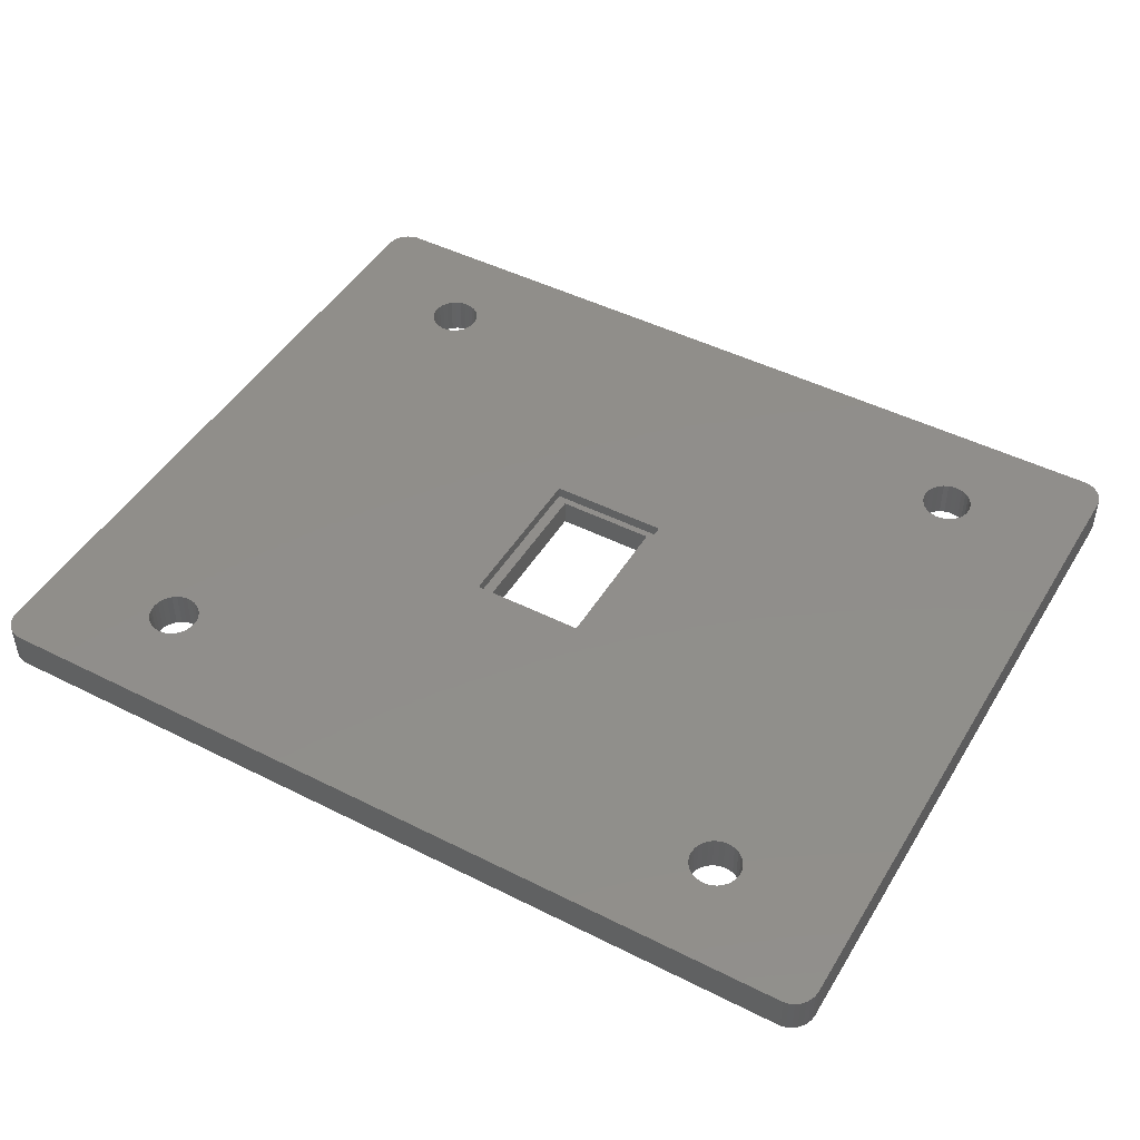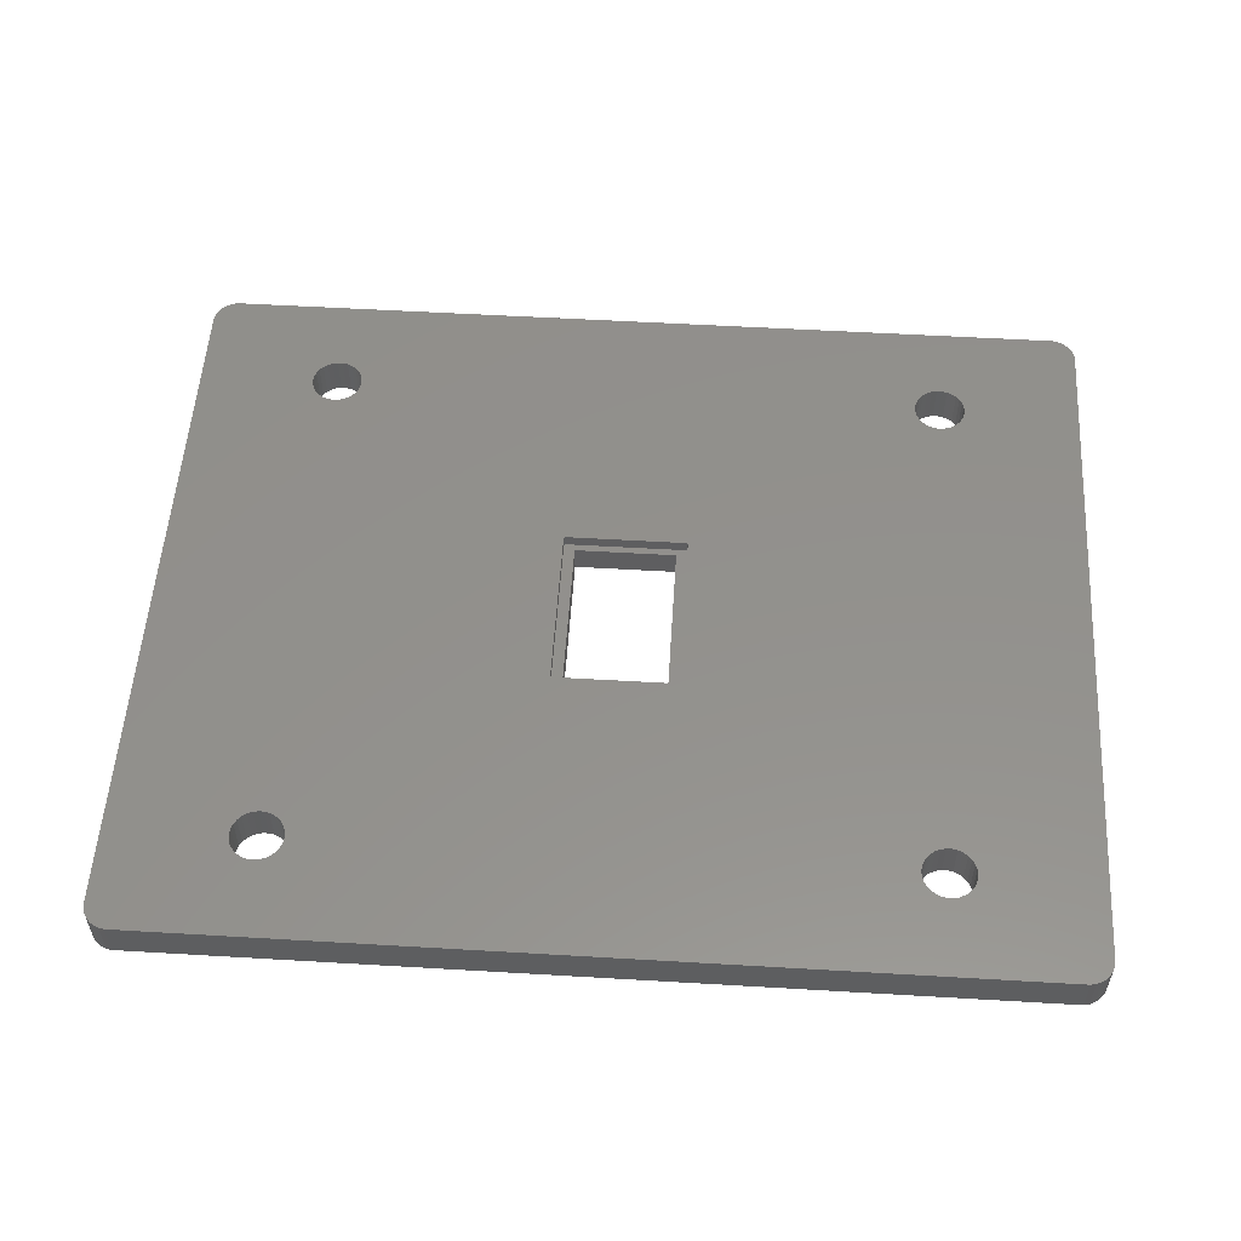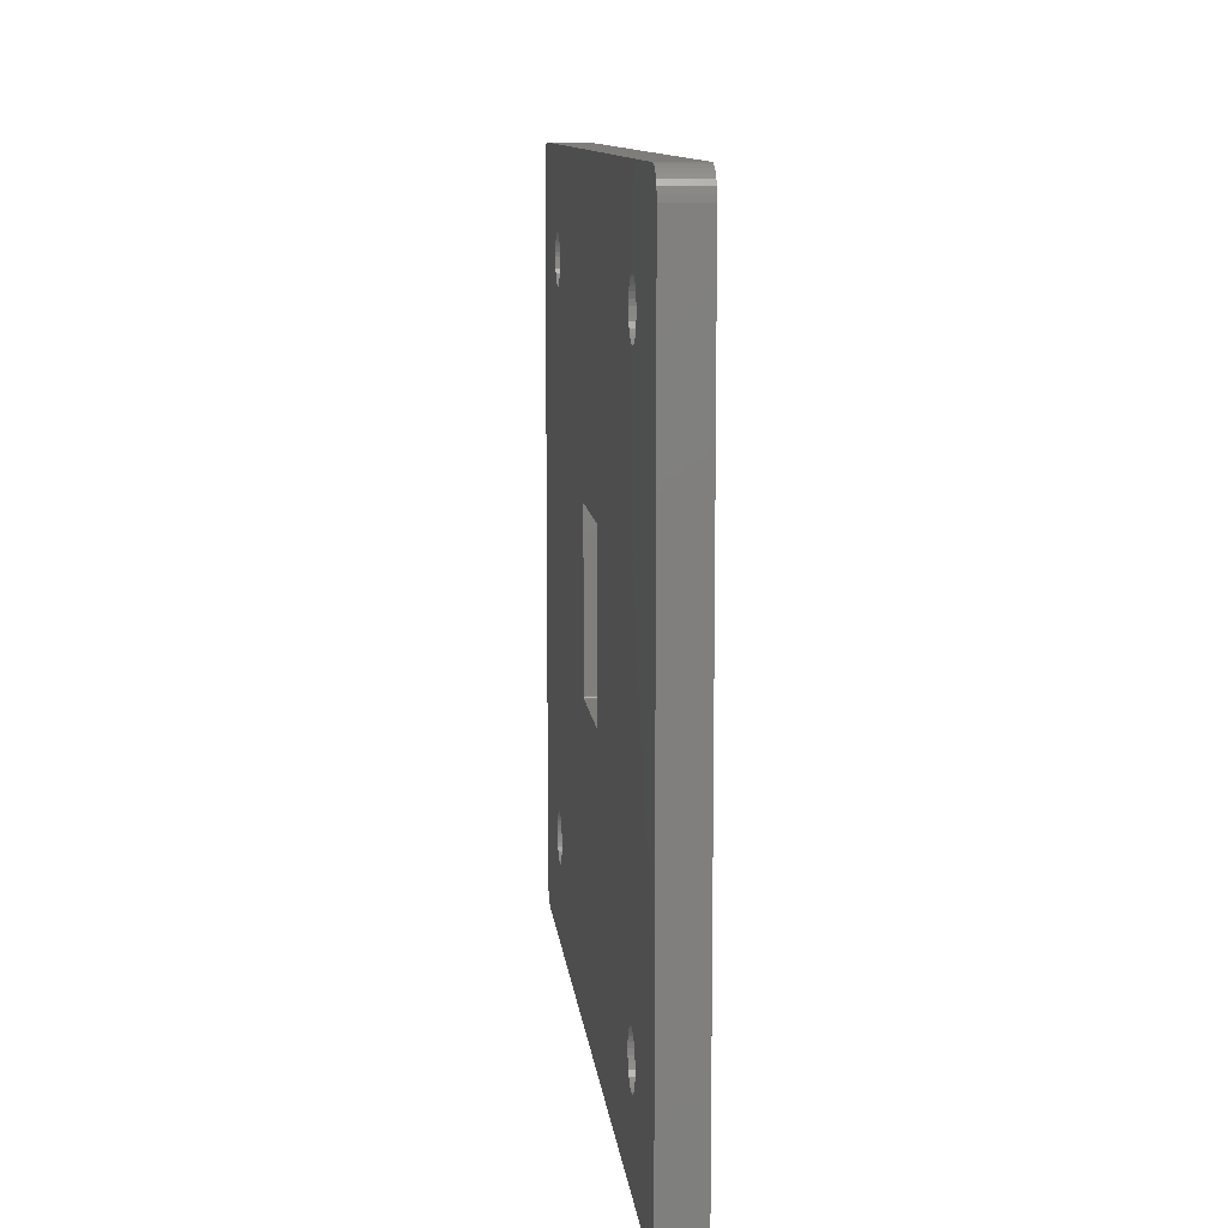
<metadata>
{"format":"stl","ext":"stl","renderer":"f3d","projection":"perspective","resolution":1024,"background":"white","views":[{"elev":46.7,"azim":29.8,"up":"+Z"},{"elev":54.3,"azim":-176.4,"up":"+Z"},{"elev":10.5,"azim":84.1,"up":"+Y"}]}
</metadata>
<code>
# stl→obj: 352 verts, 720 faces
v -37.37 -33.09 0
v -6.45 -9.875 0
v -37.03 -33.68 0
v -6.45 9.875 0
v -36.82 34.32 0
v -36.75 35 0
v -37.83 -32.58 0
v -37.03 33.68 0
v -38.38 -32.19 0
v -37.37 33.09 0
v -39 -31.91 0
v -37.83 32.58 0
v -39.66 -31.77 0
v -38.38 32.19 0
v -39 31.91 0
v -39.66 31.77 0
v -40.34 -31.77 0
v -40.34 31.77 0
v -41 -31.91 0
v -41 31.91 0
v -41.62 -32.19 0
v -41.62 32.19 0
v -42.17 -32.58 0
v -42.17 32.58 0
v -42.63 -33.09 0
v -42.63 33.09 0
v -58.25 -45 0
v -42.97 -33.68 0
v -43.18 -34.32 0
v -58.25 45 0
v -43.25 -35 0
v -42.97 33.68 0
v 42.63 -33.09 0
v 58.25 -45 0
v 42.97 -33.68 0
v 58.25 45 0
v 43.18 34.32 0
v 43.25 35 0
v 42.97 33.68 0
v 42.63 33.09 0
v 42.17 -32.58 0
v 42.17 32.58 0
v 41.62 -32.19 0
v 41.62 32.19 0
v 41 -31.91 0
v 41 31.91 0
v 40.34 -31.77 0
v 40.34 31.77 0
v 39.66 -31.77 0
v 39.66 31.77 0
v 6.45 -9.875 0
v 39 -31.91 0
v 38.38 -32.19 0
v 6.45 9.875 0
v 37.83 -32.58 0
v 39 31.91 0
v 37.37 -33.09 0
v 38.38 32.19 0
v 37.03 -33.68 0
v 37.83 32.58 0
v 36.82 -34.32 0
v 37.37 33.09 0
v 36.75 -35 0
v 37.03 33.68 0
v 55.34 -48.23 0
v 58.18 -45.68 0
v 43.18 -34.32 0
v 43.25 -35 0
v 57.97 -46.32 0
v 57.63 -46.91 0
v 43.18 35.68 0
v 57.17 -47.42 0
v 42.97 36.32 0
v 56.62 -47.81 0
v 55.34 48.23 0
v 56 -48.09 0
v 58.18 45.68 0
v 42.97 -36.32 0
v 57.97 46.32 0
v 57.63 46.91 0
v 57.17 47.42 0
v 43.18 -35.68 0
v 42.63 -36.91 0
v 42.17 -37.42 0
v 41.62 -37.81 0
v 41 -38.09 0
v 40.34 -38.23 0
v 39.66 -38.23 0
v 39 -38.09 0
v 38.38 -37.81 0
v 36.82 34.32 0
v 36.82 -35.68 0
v 37.03 -36.32 0
v -37.03 -36.32 0
v 37.37 -36.91 0
v -37.37 -36.91 0
v 37.83 -37.42 0
v -37.83 -37.42 0
v -36.82 -34.32 0
v -36.75 -35 0
v -38.38 -37.81 0
v -36.82 -35.68 0
v -55.34 -48.23 0
v -39 -38.09 0
v -39.66 -38.23 0
v -43.18 -35.68 0
v -42.97 -36.32 0
v -42.63 -36.91 0
v -42.17 -37.42 0
v -41.62 -37.81 0
v -41 -38.09 0
v -40.34 -38.23 0
v 56.62 47.81 0
v 56 48.09 0
v 42.63 36.91 0
v 42.17 37.42 0
v 41.62 37.81 0
v 41 38.09 0
v 40.34 38.23 0
v 39.66 38.23 0
v 39 38.09 0
v 38.38 37.81 0
v 36.75 35 0
v 36.82 35.68 0
v 37.03 36.32 0
v -37.03 36.32 0
v 37.37 36.91 0
v -37.37 36.91 0
v -36.82 35.68 0
v 37.83 37.42 0
v -37.83 37.42 0
v -38.38 37.81 0
v -55.34 48.23 0
v -39 38.09 0
v -39.66 38.23 0
v -40.34 38.23 0
v -43.18 34.32 0
v -41 38.09 0
v -41.62 37.81 0
v -42.17 37.42 0
v -42.63 36.91 0
v -42.97 36.32 0
v -43.18 35.68 0
v -43.25 35 0
v -56 -48.09 0
v -56.62 -47.81 0
v -57.17 -47.42 0
v -56 48.09 0
v -57.63 -46.91 0
v -56.62 47.81 0
v -57.97 -46.32 0
v -57.17 47.42 0
v -58.18 -45.68 0
v -57.63 46.91 0
v -57.97 46.32 0
v -58.18 45.68 0
v -37.83 32.58 5
v -7.856 10.6 5
v -37.37 33.09 5
v -7.875 -10.5 5
v -36.82 -34.32 5
v -36.75 -35 5
v -38.38 32.19 5
v -37.03 -33.68 5
v -7.875 10.5 5
v -37.37 -33.09 5
v -39 31.91 5
v -37.83 -32.58 5
v -39.66 31.77 5
v -38.38 -32.19 5
v -39 -31.91 5
v -39.66 -31.77 5
v -40.34 31.77 5
v -40.34 -31.77 5
v -41 31.91 5
v -41 -31.91 5
v -41.62 32.19 5
v -41.62 -32.19 5
v -42.17 32.58 5
v -42.17 -32.58 5
v -42.63 33.09 5
v -42.63 -33.09 5
v -58.25 45 5
v -42.97 33.68 5
v -43.18 34.32 5
v -58.25 -45 5
v -43.25 35 5
v -42.97 -33.68 5
v 42.63 33.09 5
v 58.25 45 5
v 42.97 33.68 5
v 58.25 -45 5
v 43.18 -34.32 5
v 43.25 -35 5
v 42.97 -33.68 5
v 42.63 -33.09 5
v 42.17 32.58 5
v 42.17 -32.58 5
v 41.62 32.19 5
v 41.62 -32.19 5
v 41 31.91 5
v 41 -31.91 5
v 40.34 31.77 5
v 40.34 -31.77 5
v 39.66 31.77 5
v 39.66 -31.77 5
v 7.875 10.5 5
v 39 31.91 5
v 38.38 32.19 5
v 7.875 -10.5 5
v 7.856 10.6 5
v 37.83 32.58 5
v 39 -31.91 5
v 37.37 33.09 5
v 38.38 -32.19 5
v 7.802 10.68 5
v 37.03 33.68 5
v 7.856 -10.6 5
v 7.721 10.73 5
v 36.82 34.32 5
v 37.83 -32.58 5
v 36.75 35 5
v 37.37 -33.09 5
v 55.34 48.23 5
v 58.18 45.68 5
v 43.18 34.32 5
v 43.25 35 5
v 57.97 46.32 5
v 57.63 46.91 5
v 43.18 -35.68 5
v 57.17 47.42 5
v 42.97 -36.32 5
v 56.62 47.81 5
v 55.34 -48.23 5
v 56 48.09 5
v 58.18 -45.68 5
v 42.97 36.32 5
v 57.97 -46.32 5
v 57.63 -46.91 5
v 57.17 -47.42 5
v 43.18 35.68 5
v 42.63 36.91 5
v 42.17 37.42 5
v 41.62 37.81 5
v 41 38.09 5
v 40.34 38.23 5
v 39.66 38.23 5
v 39 38.09 5
v 38.38 37.81 5
v 7.802 -10.68 5
v 7.625 10.75 5
v 36.82 35.68 5
v 37.03 36.32 5
v -37.03 36.32 5
v 37.37 36.91 5
v -37.37 36.91 5
v 37.83 37.42 5
v -7.625 10.75 5
v -37.83 37.42 5
v -38.38 37.81 5
v -7.802 10.68 5
v -37.03 33.68 5
v -7.721 10.73 5
v -36.82 34.32 5
v -36.75 35 5
v -36.82 35.68 5
v -55.34 48.23 5
v -39 38.09 5
v -39.66 38.23 5
v -43.18 35.68 5
v -42.97 36.32 5
v -42.63 36.91 5
v -42.17 37.42 5
v -41.62 37.81 5
v -41 38.09 5
v -40.34 38.23 5
v 56.62 -47.81 5
v 56 -48.09 5
v 42.63 -36.91 5
v 42.17 -37.42 5
v 41.62 -37.81 5
v 41 -38.09 5
v 40.34 -38.23 5
v 39.66 -38.23 5
v 39 -38.09 5
v 38.38 -37.81 5
v 37.03 -33.68 5
v 7.721 -10.73 5
v 36.82 -34.32 5
v 36.75 -35 5
v 7.625 -10.75 5
v 36.82 -35.68 5
v 37.03 -36.32 5
v -7.625 -10.75 5
v -37.03 -36.32 5
v 37.37 -36.91 5
v -37.37 -36.91 5
v 37.83 -37.42 5
v -7.721 -10.73 5
v -7.856 -10.6 5
v -7.802 -10.68 5
v -36.82 -35.68 5
v -37.83 -37.42 5
v -38.38 -37.81 5
v -55.34 -48.23 5
v -39 -38.09 5
v -39.66 -38.23 5
v -40.34 -38.23 5
v -43.18 -34.32 5
v -41 -38.09 5
v -41.62 -37.81 5
v -42.17 -37.42 5
v -42.63 -36.91 5
v -42.97 -36.32 5
v -43.18 -35.68 5
v -43.25 -35 5
v -56 48.09 5
v -56.62 47.81 5
v -57.17 47.42 5
v -56 -48.09 5
v -57.63 46.91 5
v -56.62 -47.81 5
v -57.97 46.32 5
v -57.17 -47.42 5
v -58.18 45.68 5
v -57.63 -46.91 5
v -57.97 -46.32 5
v -58.18 -45.68 5
v -6.45 -9.875 3.5
v -6.45 9.875 3.5
v 6.45 9.875 3.5
v 6.45 -9.875 3.5
v -7.625 -10.75 3.5
v -7.721 -10.73 3.5
v -7.721 10.73 3.5
v -7.625 10.75 3.5
v 7.856 10.6 3.5
v 7.802 10.68 3.5
v 7.875 -10.5 3.5
v 7.875 10.5 3.5
v 7.802 -10.68 3.5
v 7.721 -10.73 3.5
v -7.802 10.68 3.5
v -7.856 10.6 3.5
v 7.856 -10.6 3.5
v -7.875 10.5 3.5
v -7.875 -10.5 3.5
v -7.856 -10.6 3.5
v -7.802 -10.68 3.5
v 7.721 10.73 3.5
v 7.625 10.75 3.5
v 7.625 -10.75 3.5
f 1 2 3
f 4 5 6
f 7 2 1
f 4 8 5
f 9 2 7
f 4 10 8
f 11 2 9
f 4 12 10
f 13 2 11
f 4 14 12
f 2 13 4
f 4 15 14
f 16 4 13
f 4 16 15
f 17 16 13
f 17 18 16
f 19 18 17
f 19 20 18
f 21 20 19
f 21 22 20
f 23 22 21
f 23 24 22
f 25 24 23
f 25 26 24
f 27 25 28
f 25 27 26
f 27 28 29
f 30 26 27
f 27 29 31
f 26 30 32
f 33 34 35
f 36 37 38
f 34 33 36
f 36 39 37
f 40 36 33
f 36 40 39
f 41 40 33
f 41 42 40
f 43 42 41
f 43 44 42
f 45 44 43
f 45 46 44
f 47 46 45
f 47 48 46
f 49 48 47
f 49 50 48
f 51 49 52
f 49 51 50
f 51 52 53
f 54 50 51
f 51 53 55
f 50 54 56
f 51 55 57
f 56 54 58
f 51 57 59
f 58 54 60
f 51 59 61
f 60 54 62
f 51 61 63
f 62 54 64
f 65 34 66
f 67 34 68
f 65 66 69
f 35 34 67
f 65 69 70
f 71 36 38
f 65 70 72
f 73 36 71
f 65 72 74
f 75 36 73
f 65 74 76
f 36 75 77
f 34 65 78
f 77 75 79
f 80 75 81
f 34 82 68
f 34 78 82
f 65 83 78
f 65 84 83
f 65 85 84
f 65 86 85
f 65 87 86
f 65 88 87
f 65 89 88
f 65 90 89
f 64 54 91
f 92 51 63
f 93 51 92
f 94 93 95
f 96 95 97
f 93 2 51
f 98 97 90
f 99 2 100
f 93 94 2
f 101 90 65
f 2 102 100
f 2 94 102
f 95 96 94
f 97 98 96
f 90 101 98
f 103 101 65
f 101 103 104
f 104 103 105
f 106 27 31
f 107 27 106
f 27 107 103
f 108 103 107
f 109 103 108
f 110 103 109
f 111 103 110
f 112 103 111
f 105 103 112
f 81 75 113
f 113 75 114
f 79 75 80
f 115 75 73
f 116 75 115
f 117 75 116
f 118 75 117
f 119 75 118
f 120 75 119
f 121 75 120
f 122 75 121
f 91 54 123
f 123 54 124
f 124 54 125
f 4 125 54
f 126 125 4
f 125 126 127
f 128 127 126
f 3 2 99
f 129 4 6
f 126 4 129
f 127 128 130
f 131 130 128
f 130 131 122
f 132 122 131
f 122 132 75
f 133 132 134
f 133 134 135
f 133 135 136
f 32 30 137
f 132 133 75
f 138 133 136
f 139 133 138
f 140 133 139
f 141 133 140
f 142 133 141
f 30 142 143
f 137 30 144
f 27 103 145
f 144 30 143
f 27 145 146
f 142 30 133
f 27 146 147
f 133 30 148
f 27 147 149
f 148 30 150
f 27 149 151
f 150 30 152
f 27 151 153
f 152 30 154
f 154 30 155
f 155 30 156
f 157 158 159
f 160 161 162
f 163 158 157
f 160 164 161
f 158 163 165
f 160 166 164
f 167 165 163
f 160 168 166
f 169 165 167
f 160 170 168
f 165 169 160
f 160 171 170
f 172 160 169
f 160 172 171
f 173 172 169
f 173 174 172
f 175 174 173
f 175 176 174
f 177 176 175
f 177 178 176
f 179 178 177
f 179 180 178
f 181 180 179
f 181 182 180
f 183 181 184
f 181 183 182
f 183 184 185
f 186 182 183
f 183 185 187
f 182 186 188
f 189 190 191
f 192 193 194
f 190 189 192
f 192 195 193
f 196 192 189
f 192 196 195
f 197 196 189
f 197 198 196
f 199 198 197
f 199 200 198
f 201 200 199
f 201 202 200
f 203 202 201
f 203 204 202
f 205 204 203
f 205 206 204
f 207 205 208
f 205 207 206
f 207 208 209
f 210 206 207
f 211 209 212
f 206 210 213
f 211 212 214
f 213 210 215
f 216 214 217
f 218 215 210
f 219 217 220
f 215 218 221
f 219 220 222
f 221 218 223
f 224 190 225
f 226 190 227
f 224 225 228
f 191 190 226
f 224 228 229
f 230 192 194
f 224 229 231
f 232 192 230
f 224 231 233
f 234 192 232
f 224 233 235
f 192 234 236
f 190 224 237
f 236 234 238
f 239 234 240
f 190 241 227
f 190 237 241
f 224 242 237
f 224 243 242
f 224 244 243
f 224 245 244
f 224 246 245
f 224 247 246
f 224 248 247
f 224 249 248
f 250 223 218
f 251 222 252
f 251 252 253
f 254 253 255
f 256 255 257
f 209 211 207
f 214 216 211
f 217 219 216
f 222 251 219
f 253 258 251
f 259 257 249
f 260 249 224
f 253 254 258
f 159 261 262
f 263 262 261
f 262 263 264
f 264 263 265
f 266 258 254
f 258 265 263
f 265 258 266
f 255 256 254
f 257 259 256
f 249 260 259
f 267 260 224
f 260 267 268
f 268 267 269
f 270 183 187
f 271 183 270
f 183 271 267
f 272 267 271
f 273 267 272
f 274 267 273
f 275 267 274
f 276 267 275
f 269 267 276
f 240 234 277
f 277 234 278
f 238 234 239
f 279 234 232
f 280 234 279
f 281 234 280
f 282 234 281
f 283 234 282
f 284 234 283
f 285 234 284
f 286 234 285
f 223 250 287
f 288 287 250
f 287 288 289
f 289 288 290
f 291 290 288
f 290 291 292
f 292 291 293
f 294 293 291
f 295 293 294
f 293 295 296
f 297 296 295
f 296 297 298
f 162 294 299
f 261 159 158
f 160 162 300
f 162 301 300
f 162 299 301
f 294 162 302
f 294 302 295
f 303 298 297
f 298 303 286
f 304 286 303
f 286 304 234
f 305 304 306
f 305 306 307
f 305 307 308
f 188 186 309
f 304 305 234
f 310 305 308
f 311 305 310
f 312 305 311
f 313 305 312
f 314 305 313
f 186 314 315
f 309 186 316
f 183 267 317
f 316 186 315
f 183 317 318
f 314 186 305
f 183 318 319
f 305 186 320
f 183 319 321
f 320 186 322
f 183 321 323
f 322 186 324
f 183 323 325
f 324 186 326
f 326 186 327
f 327 186 328
f 76 277 278
f 277 76 74
f 74 240 277
f 240 74 72
f 240 70 239
f 70 240 72
f 239 69 238
f 69 239 70
f 238 66 236
f 66 238 69
f 236 34 192
f 34 236 66
f 192 36 190
f 36 192 34
f 190 77 225
f 77 190 36
f 225 79 228
f 79 225 77
f 228 80 229
f 80 228 79
f 229 81 231
f 81 229 80
f 81 233 231
f 233 81 113
f 113 235 233
f 235 113 114
f 114 224 235
f 224 114 75
f 75 267 224
f 267 75 133
f 133 317 267
f 317 133 148
f 148 318 317
f 318 148 150
f 150 319 318
f 319 150 152
f 154 319 152
f 319 154 321
f 155 321 154
f 321 155 323
f 156 323 155
f 323 156 325
f 30 325 156
f 325 30 183
f 27 183 30
f 183 27 186
f 153 186 27
f 186 153 328
f 151 328 153
f 328 151 327
f 149 327 151
f 327 149 326
f 147 326 149
f 326 147 324
f 147 322 324
f 322 147 146
f 146 320 322
f 320 146 145
f 145 305 320
f 305 145 103
f 103 234 305
f 234 103 65
f 65 278 234
f 278 65 76
f 18 175 173
f 175 18 20
f 20 177 175
f 177 20 22
f 22 179 177
f 179 22 24
f 179 26 181
f 26 179 24
f 181 32 184
f 32 181 26
f 184 137 185
f 137 184 32
f 185 144 187
f 144 185 137
f 187 143 270
f 143 187 144
f 270 142 271
f 142 270 143
f 271 141 272
f 141 271 142
f 272 140 273
f 140 272 141
f 140 274 273
f 274 140 139
f 139 275 274
f 275 139 138
f 138 276 275
f 276 138 136
f 136 269 276
f 269 136 135
f 135 268 269
f 268 135 134
f 134 260 268
f 260 134 132
f 132 259 260
f 259 132 131
f 128 259 131
f 259 128 256
f 126 256 128
f 256 126 254
f 129 254 126
f 254 129 266
f 6 266 129
f 266 6 265
f 5 265 6
f 265 5 264
f 8 264 5
f 264 8 262
f 10 262 8
f 262 10 159
f 12 159 10
f 159 12 157
f 12 163 157
f 163 12 14
f 14 167 163
f 167 14 15
f 15 169 167
f 169 15 16
f 16 173 169
f 173 16 18
f 50 208 205
f 208 50 56
f 56 209 208
f 209 56 58
f 58 212 209
f 212 58 60
f 212 62 214
f 62 212 60
f 214 64 217
f 64 214 62
f 217 91 220
f 91 217 64
f 220 123 222
f 123 220 91
f 222 124 252
f 124 222 123
f 252 125 253
f 125 252 124
f 253 127 255
f 127 253 125
f 255 130 257
f 130 255 127
f 130 249 257
f 249 130 122
f 122 248 249
f 248 122 121
f 121 247 248
f 247 121 120
f 120 246 247
f 246 120 119
f 119 245 246
f 245 119 118
f 118 244 245
f 244 118 117
f 117 243 244
f 243 117 116
f 115 243 116
f 243 115 242
f 73 242 115
f 242 73 237
f 71 237 73
f 237 71 241
f 38 241 71
f 241 38 227
f 37 227 38
f 227 37 226
f 39 226 37
f 226 39 191
f 40 191 39
f 191 40 189
f 42 189 40
f 189 42 197
f 42 199 197
f 199 42 44
f 44 201 199
f 201 44 46
f 46 203 201
f 203 46 48
f 48 205 203
f 205 48 50
f 329 4 330
f 4 329 2
f 4 331 330
f 331 4 54
f 51 331 54
f 331 51 332
f 51 329 332
f 329 51 2
f 112 310 308
f 310 112 111
f 111 311 310
f 311 111 110
f 110 312 311
f 312 110 109
f 312 108 313
f 108 312 109
f 313 107 314
f 107 313 108
f 314 106 315
f 106 314 107
f 315 31 316
f 31 315 106
f 316 29 309
f 29 316 31
f 309 28 188
f 28 309 29
f 188 25 182
f 25 188 28
f 182 23 180
f 23 182 25
f 23 178 180
f 178 23 21
f 21 176 178
f 176 21 19
f 19 174 176
f 174 19 17
f 17 172 174
f 172 17 13
f 13 171 172
f 171 13 11
f 11 170 171
f 170 11 9
f 9 168 170
f 168 9 7
f 1 168 7
f 168 1 166
f 3 166 1
f 166 3 164
f 99 164 3
f 164 99 161
f 100 161 99
f 161 100 162
f 102 162 100
f 162 102 302
f 94 302 102
f 302 94 295
f 96 295 94
f 295 96 297
f 98 297 96
f 297 98 303
f 98 304 303
f 304 98 101
f 101 306 304
f 306 101 104
f 104 307 306
f 307 104 105
f 105 308 307
f 308 105 112
f 88 285 284
f 285 88 89
f 89 286 285
f 286 89 90
f 90 298 286
f 298 90 97
f 298 95 296
f 95 298 97
f 296 93 293
f 93 296 95
f 293 92 292
f 92 293 93
f 292 63 290
f 63 292 92
f 290 61 289
f 61 290 63
f 289 59 287
f 59 289 61
f 287 57 223
f 57 287 59
f 223 55 221
f 55 223 57
f 55 215 221
f 215 55 53
f 53 213 215
f 213 53 52
f 52 206 213
f 206 52 49
f 49 204 206
f 204 49 47
f 47 202 204
f 202 47 45
f 45 200 202
f 200 45 43
f 43 198 200
f 198 43 41
f 33 198 41
f 198 33 196
f 35 196 33
f 196 35 195
f 67 195 35
f 195 67 193
f 68 193 67
f 193 68 194
f 82 194 68
f 194 82 230
f 78 230 82
f 230 78 232
f 83 232 78
f 232 83 279
f 84 279 83
f 279 84 280
f 84 281 280
f 281 84 85
f 85 282 281
f 282 85 86
f 86 283 282
f 283 86 87
f 87 284 283
f 284 87 88
f 333 299 294
f 299 333 334
f 335 258 263
f 258 335 336
f 337 216 338
f 216 337 211
f 339 207 340
f 207 339 210
f 340 211 337
f 211 340 207
f 341 288 250
f 288 341 342
f 158 343 261
f 343 158 344
f 341 218 345
f 218 341 250
f 160 346 165
f 346 160 347
f 301 348 300
f 348 301 349
f 350 216 219
f 216 350 338
f 351 219 251
f 219 351 350
f 336 251 258
f 251 336 351
f 300 347 160
f 347 300 348
f 334 301 299
f 301 334 349
f 345 210 339
f 210 345 218
f 352 294 291
f 294 352 333
f 165 344 158
f 344 165 346
f 342 291 288
f 291 342 352
f 351 340 337
f 340 331 339
f 351 337 338
f 332 339 331
f 351 338 350
f 352 339 332
f 340 351 331
f 339 352 345
f 345 352 341
f 351 330 331
f 346 330 336
f 336 330 351
f 341 352 342
f 329 352 332
f 329 333 352
f 330 346 329
f 346 336 335
f 347 329 346
f 346 335 343
f 329 347 333
f 346 343 344
f 333 347 334
f 334 347 349
f 349 347 348
f 343 263 261
f 263 343 335

</code>
